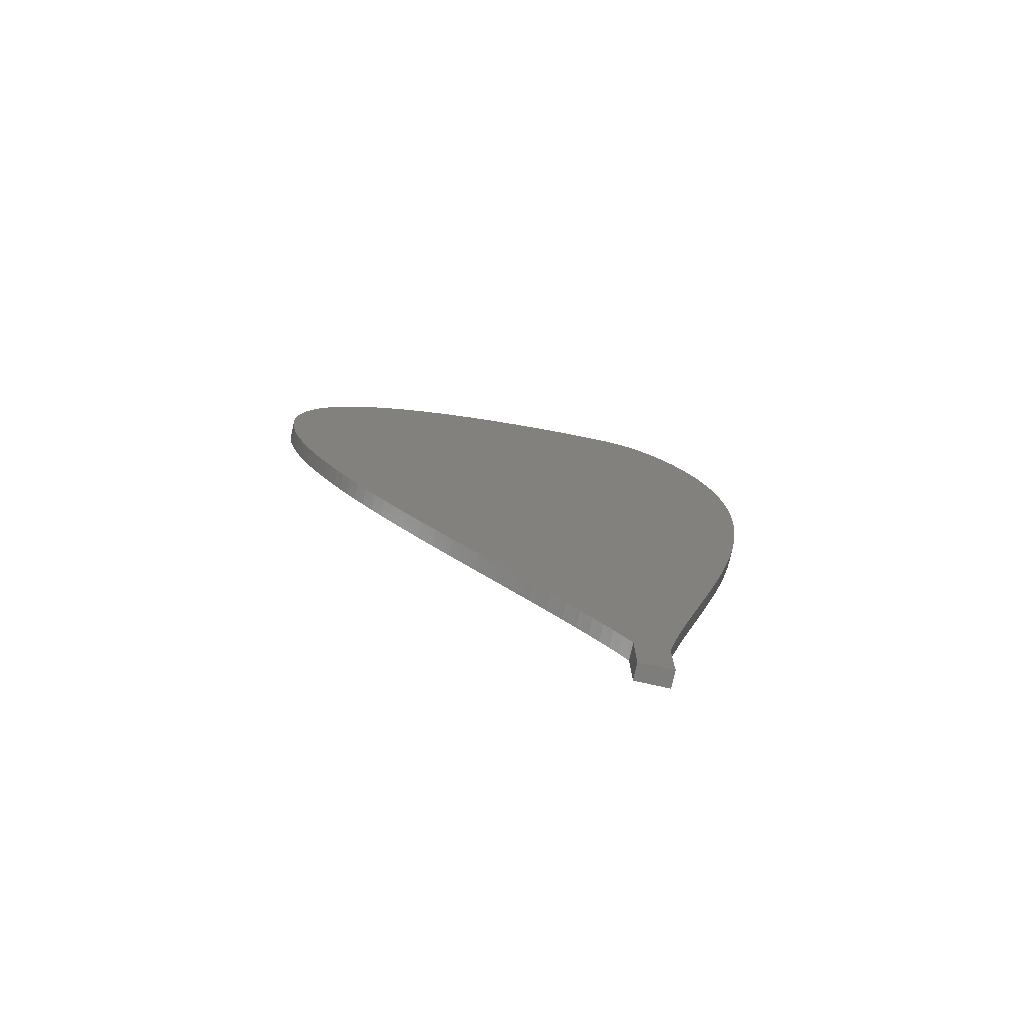
<metadata>
{"format":"stl","ext":"stl","renderer":"f3d","projection":"perspective","resolution":1024,"background":"white","views":[{"elev":-77.0,"azim":-12.5,"up":"+Y"}]}
</metadata>
<code>
# stl→obj: 368 verts, 732 faces
v 0.0015 0.06 0.0015
v 0.0015 0.06 -0.0015
v 0.0015 0.06296 -0.0015
v -0.07117 0.1844 0.0015
v -0.07108 0.1828 -0.0015
v -0.07108 0.1828 0.0015
v -0.07093 0.1811 -0.0015
v -0.07093 0.1811 0.0015
v -0.07072 0.1794 -0.0015
v -0.07072 0.1794 0.0015
v -0.07046 0.1777 -0.0015
v -0.07046 0.1777 0.0015
v -0.07014 0.1759 -0.0015
v -0.07014 0.1759 0.0015
v -0.06976 0.1741 -0.0015
v -0.06976 0.1741 0.0015
v -0.06932 0.1722 -0.0015
v -0.06932 0.1722 0.0015
v -0.06882 0.1704 -0.0015
v -0.06882 0.1704 0.0015
v -0.06825 0.1684 -0.0015
v -0.06825 0.1684 0.0015
v -0.06762 0.1665 -0.0015
v -0.06762 0.1665 0.0015
v -0.06692 0.1645 -0.0015
v -0.06692 0.1645 0.0015
v -0.06623 0.1626 -0.0015
v -0.06623 0.1626 0.0015
v -0.06539 0.1605 -0.0015
v -0.06539 0.1605 0.0015
v -0.06448 0.1584 -0.0015
v -0.06448 0.1584 0.0015
v -0.06348 0.1562 -0.0015
v -0.06348 0.1562 0.0015
v -0.06241 0.1539 -0.0015
v -0.06241 0.1539 0.0015
v -0.06125 0.1516 -0.0015
v -0.06125 0.1516 0.0015
v -0.06 0.1493 -0.0015
v -0.06 0.1493 0.0015
v -0.05865 0.1468 -0.0015
v -0.05865 0.1468 0.0015
v -0.05721 0.1443 -0.0015
v -0.05721 0.1443 0.0015
v -0.05566 0.1417 -0.0015
v -0.05566 0.1417 0.0015
v -0.054 0.139 -0.0015
v -0.054 0.139 0.0015
v -0.05222 0.1362 -0.0015
v -0.05222 0.1362 0.0015
v -0.0503 0.1332 -0.0015
v -0.0503 0.1332 0.0015
v -0.04825 0.1302 -0.0015
v -0.04825 0.1302 0.0015
v -0.0459 0.1268 -0.0015
v -0.0459 0.1268 0.0015
v -0.0435 0.1235 -0.0015
v -0.0435 0.1235 0.0015
v -0.04088 0.1199 -0.0015
v -0.04088 0.1199 0.0015
v -0.038 0.116 -0.0015
v -0.038 0.116 0.0015
v -0.03477 0.1117 -0.0015
v -0.03477 0.1117 0.0015
v -0.0302 0.1058 -0.0015
v -0.0302 0.1058 0.0015
v -0.02452 0.09841 -0.0015
v -0.02452 0.09841 0.0015
v -0.02052 0.0932 -0.0015
v -0.02052 0.0932 0.0015
v -0.01749 0.08921 -0.0015
v -0.01749 0.08921 0.0015
v -0.01491 0.08573 -0.0015
v -0.01491 0.08573 0.0015
v -0.01267 0.08266 -0.0015
v -0.01267 0.08266 0.0015
v -0.01072 0.0799 -0.0015
v -0.01072 0.0799 0.0015
v -0.009003 0.0774 -0.0015
v -0.009003 0.0774 0.0015
v -0.007489 0.07512 -0.0015
v -0.007489 0.07512 0.0015
v -0.006156 0.07303 -0.0015
v -0.006156 0.07303 0.0015
v -0.004936 0.07103 -0.0015
v -0.004936 0.07103 0.0015
v -0.004635 0.07051 -0.0015
v -0.004635 0.07051 0.0015
v -0.004557 0.07039 -0.0015
v -0.004557 0.07039 0.0015
v -0.00453 0.07034 -0.0015
v -0.00453 0.07034 0.0015
v -0.004517 0.07031 -0.0015
v -0.004517 0.07031 0.0015
v -0.004509 0.07029 -0.0015
v -0.004509 0.07029 0.0015
v -0.004502 0.07027 -0.0015
v -0.004502 0.07027 0.0015
v -0.004498 0.07025 -0.0015
v -0.004498 0.07025 0.0015
v -0.004496 0.07023 -0.0015
v -0.004496 0.07023 0.0015
v -0.004494 0.0702 -0.0015
v -0.004494 0.0702 0.0015
v -0.004495 0.07016 -0.0015
v -0.004495 0.07016 0.0015
v -0.004501 0.06996 -0.0015
v -0.004501 0.06996 0.0015
v -0.0045 0.06904 -0.0015
v -0.0045 0.06904 0.0015
v -0.0045 0.06404 -0.0015
v -0.0045 0.06404 0.0015
v -0.0045 0.06 -0.0015
v -0.0045 0.06 0.0015
v -0.07117 0.1844 -0.0015
v -0.07121 0.1861 0.0015
v -0.07121 0.1861 -0.0015
v -0.0712 0.1877 0.0015
v -0.0712 0.1877 -0.0015
v -0.07114 0.1892 0.0015
v -0.07114 0.1892 -0.0015
v -0.07102 0.1908 0.0015
v -0.07102 0.1908 -0.0015
v -0.07086 0.1923 0.0015
v -0.07086 0.1923 -0.0015
v -0.07064 0.1938 0.0015
v -0.07064 0.1938 -0.0015
v -0.07037 0.1953 0.0015
v -0.07037 0.1953 -0.0015
v -0.07005 0.1968 0.0015
v -0.07005 0.1968 -0.0015
v -0.06968 0.1982 0.0015
v -0.06968 0.1982 -0.0015
v -0.06926 0.1997 0.0015
v -0.06926 0.1997 -0.0015
v -0.06878 0.2011 0.0015
v -0.06878 0.2011 -0.0015
v -0.06825 0.2025 0.0015
v -0.06825 0.2025 -0.0015
v -0.06775 0.2037 0.0015
v -0.06775 0.2037 -0.0015
v -0.06713 0.2051 0.0015
v -0.06713 0.2051 -0.0015
v -0.06645 0.2064 0.0015
v -0.06645 0.2064 -0.0015
v -0.06571 0.2078 0.0015
v -0.06571 0.2078 -0.0015
v -0.06492 0.2091 0.0015
v -0.06492 0.2091 -0.0015
v -0.06407 0.2104 0.0015
v -0.06407 0.2104 -0.0015
v -0.06317 0.2117 0.0015
v -0.06317 0.2117 -0.0015
v -0.0622 0.213 0.0015
v -0.0622 0.213 -0.0015
v -0.06118 0.2143 0.0015
v -0.06118 0.2143 -0.0015
v -0.06009 0.2156 0.0015
v -0.06009 0.2156 -0.0015
v -0.05895 0.2168 0.0015
v -0.05895 0.2168 -0.0015
v -0.05774 0.218 0.0015
v -0.05774 0.218 -0.0015
v -0.05647 0.2192 0.0015
v -0.05647 0.2192 -0.0015
v -0.05513 0.2204 0.0015
v -0.05513 0.2204 -0.0015
v -0.05373 0.2216 0.0015
v -0.05373 0.2216 -0.0015
v -0.05226 0.2228 0.0015
v -0.05226 0.2228 -0.0015
v -0.05072 0.2239 0.0015
v -0.05072 0.2239 -0.0015
v -0.04912 0.225 0.0015
v -0.04912 0.225 -0.0015
v -0.04745 0.2261 0.0015
v -0.04745 0.2261 -0.0015
v -0.04572 0.2272 0.0015
v -0.04572 0.2272 -0.0015
v -0.04392 0.2282 0.0015
v -0.04392 0.2282 -0.0015
v -0.04206 0.2292 0.0015
v -0.04206 0.2292 -0.0015
v -0.04013 0.2302 0.0015
v -0.04013 0.2302 -0.0015
v -0.03814 0.2311 0.0015
v -0.03814 0.2311 -0.0015
v -0.0361 0.232 0.0015
v -0.0361 0.232 -0.0015
v -0.03399 0.2329 0.0015
v -0.03399 0.2329 -0.0015
v -0.03184 0.2337 0.0015
v -0.03184 0.2337 -0.0015
v -0.02964 0.2345 0.0015
v -0.02964 0.2345 -0.0015
v -0.0274 0.2353 0.0015
v -0.0274 0.2353 -0.0015
v -0.02562 0.2358 0.0015
v -0.02562 0.2358 -0.0015
v -0.02332 0.2365 0.0015
v -0.02332 0.2365 -0.0015
v -0.021 0.2371 0.0015
v -0.021 0.2371 -0.0015
v -0.01867 0.2376 0.0015
v -0.01867 0.2376 -0.0015
v -0.01635 0.2381 0.0015
v -0.01635 0.2381 -0.0015
v -0.01403 0.2386 0.0015
v -0.01403 0.2386 -0.0015
v -0.01177 0.239 0.0015
v -0.01177 0.239 -0.0015
v -0.00946 0.2393 0.0015
v -0.00946 0.2393 -0.0015
v -0.007495 0.2395 0.0015
v -0.007495 0.2395 -0.0015
v -0.005552 0.2397 0.0015
v -0.005552 0.2397 -0.0015
v -0.00326 0.2399 0.0015
v -0.00326 0.2399 -0.0015
v -0.001922 0.24 0.0015
v -0.001922 0.24 -0.0015
v -0.0009986 0.24 0.0015
v -0.0009986 0.24 -0.0015
v -0.0001935 0.24 0.0015
v -0.0001935 0.24 -0.0015
v 0.0004969 0.24 0.0015
v 0.0004969 0.24 -0.0015
v 0.001171 0.2399 0.0015
v 0.001171 0.2399 -0.0015
v 0.00178 0.2397 0.0015
v 0.00178 0.2397 -0.0015
v 0.002458 0.2395 0.0015
v 0.002458 0.2395 -0.0015
v 0.00318 0.2393 0.0015
v 0.00318 0.2393 -0.0015
v 0.003926 0.239 0.0015
v 0.003926 0.239 -0.0015
v 0.00469 0.2386 0.0015
v 0.00469 0.2386 -0.0015
v 0.005557 0.2381 0.0015
v 0.005557 0.2381 -0.0015
v 0.006436 0.2375 0.0015
v 0.006436 0.2375 -0.0015
v 0.007322 0.2368 0.0015
v 0.007322 0.2368 -0.0015
v 0.008213 0.2361 0.0015
v 0.008213 0.2361 -0.0015
v 0.009104 0.2353 0.0015
v 0.009104 0.2353 -0.0015
v 0.009991 0.2344 0.0015
v 0.009991 0.2344 -0.0015
v 0.01087 0.2334 0.0015
v 0.01087 0.2334 -0.0015
v 0.01174 0.2324 0.0015
v 0.01174 0.2324 -0.0015
v 0.01258 0.2313 0.0015
v 0.01258 0.2313 -0.0015
v 0.01342 0.2301 0.0015
v 0.01342 0.2301 -0.0015
v 0.01425 0.2288 0.0015
v 0.01425 0.2288 -0.0015
v 0.01505 0.2275 0.0015
v 0.01505 0.2275 -0.0015
v 0.01584 0.2261 0.0015
v 0.01584 0.2261 -0.0015
v 0.01659 0.2246 0.0015
v 0.01659 0.2246 -0.0015
v 0.01733 0.223 0.0015
v 0.01733 0.223 -0.0015
v 0.01803 0.2213 0.0015
v 0.01803 0.2213 -0.0015
v 0.01864 0.2197 0.0015
v 0.01864 0.2197 -0.0015
v 0.01928 0.2179 0.0015
v 0.01928 0.2179 -0.0015
v 0.01988 0.2161 0.0015
v 0.01988 0.2161 -0.0015
v 0.02044 0.2141 0.0015
v 0.02044 0.2141 -0.0015
v 0.02097 0.2121 0.0015
v 0.02097 0.2121 -0.0015
v 0.02146 0.21 0.0015
v 0.02146 0.21 -0.0015
v 0.0219 0.2078 0.0015
v 0.0219 0.2078 -0.0015
v 0.0223 0.2056 0.0015
v 0.0223 0.2056 -0.0015
v 0.02265 0.2032 0.0015
v 0.02265 0.2032 -0.0015
v 0.02296 0.2008 0.0015
v 0.02296 0.2008 -0.0015
v 0.02322 0.1983 0.0015
v 0.02322 0.1983 -0.0015
v 0.02343 0.1957 0.0015
v 0.02343 0.1957 -0.0015
v 0.02358 0.1931 0.0015
v 0.02358 0.1931 -0.0015
v 0.02369 0.1903 0.0015
v 0.02369 0.1903 -0.0015
v 0.02373 0.1875 0.0015
v 0.02373 0.1875 -0.0015
v 0.02373 0.1846 0.0015
v 0.02373 0.1846 -0.0015
v 0.02366 0.1816 0.0015
v 0.02366 0.1816 -0.0015
v 0.02353 0.1785 0.0015
v 0.02353 0.1785 -0.0015
v 0.02334 0.1752 0.0015
v 0.02334 0.1752 -0.0015
v 0.02308 0.1719 0.0015
v 0.02308 0.1719 -0.0015
v 0.02275 0.1684 0.0015
v 0.02275 0.1684 -0.0015
v 0.02235 0.1649 0.0015
v 0.02235 0.1649 -0.0015
v 0.02188 0.1612 0.0015
v 0.02188 0.1612 -0.0015
v 0.02133 0.1573 0.0015
v 0.02133 0.1573 -0.0015
v 0.02069 0.1532 0.0015
v 0.02069 0.1532 -0.0015
v 0.01996 0.149 0.0015
v 0.01996 0.149 -0.0015
v 0.01922 0.145 0.0015
v 0.01922 0.145 -0.0015
v 0.01839 0.1409 0.0015
v 0.01839 0.1409 -0.0015
v 0.01748 0.1365 0.0015
v 0.01748 0.1365 -0.0015
v 0.01645 0.1318 0.0015
v 0.01645 0.1318 -0.0015
v 0.0153 0.1268 0.0015
v 0.0153 0.1268 -0.0015
v 0.014 0.1214 0.0015
v 0.014 0.1214 -0.0015
v 0.01251 0.1154 0.0015
v 0.01251 0.1154 -0.0015
v 0.01058 0.1078 0.0015
v 0.01058 0.1078 -0.0015
v 0.007908 0.09738 0.0015
v 0.007908 0.09738 -0.0015
v 0.005975 0.08979 0.0015
v 0.005975 0.08979 -0.0015
v 0.00457 0.0841 0.0015
v 0.00457 0.0841 -0.0015
v 0.003583 0.07994 0.0015
v 0.003583 0.07994 -0.0015
v 0.002761 0.07632 0.0015
v 0.002761 0.07632 -0.0015
v 0.001991 0.07273 0.0015
v 0.001991 0.07273 -0.0015
v 0.001565 0.07062 0.0015
v 0.001565 0.07062 -0.0015
v 0.001509 0.07033 0.0015
v 0.001509 0.07033 -0.0015
v 0.001501 0.07027 0.0015
v 0.001501 0.07027 -0.0015
v 0.001498 0.07021 0.0015
v 0.001498 0.07021 -0.0015
v 0.001499 0.07011 0.0015
v 0.001499 0.07011 -0.0015
v 0.0015 0.06962 0.0015
v 0.0015 0.06962 -0.0015
v 0.0015 0.0688 0.0015
v 0.0015 0.0688 -0.0015
v 0.0015 0.0659 0.0015
v 0.0015 0.0659 -0.0015
v 0.0015 0.06296 0.0015
f 1 2 3
f 4 5 6
f 6 5 7
f 6 7 8
f 8 7 9
f 8 9 10
f 10 9 11
f 10 11 12
f 12 11 13
f 12 13 14
f 14 13 15
f 14 15 16
f 16 15 17
f 16 17 18
f 18 17 19
f 18 19 20
f 20 19 21
f 20 21 22
f 22 21 23
f 22 23 24
f 24 23 25
f 24 25 26
f 26 25 27
f 26 27 28
f 28 27 29
f 28 29 30
f 30 29 31
f 30 31 32
f 32 31 33
f 32 33 34
f 34 33 35
f 34 35 36
f 36 35 37
f 36 37 38
f 38 37 39
f 38 39 40
f 40 39 41
f 40 41 42
f 42 41 43
f 42 43 44
f 44 43 45
f 44 45 46
f 46 45 47
f 46 47 48
f 48 47 49
f 48 49 50
f 50 49 51
f 50 51 52
f 52 51 53
f 52 53 54
f 54 53 55
f 54 55 56
f 56 55 57
f 56 57 58
f 58 57 59
f 58 59 60
f 60 59 61
f 60 61 62
f 62 61 63
f 62 63 64
f 64 63 65
f 64 65 66
f 66 65 67
f 66 67 68
f 68 67 69
f 68 69 70
f 70 69 71
f 70 71 72
f 72 71 73
f 72 73 74
f 74 73 75
f 74 75 76
f 76 75 77
f 76 77 78
f 78 77 79
f 78 79 80
f 80 79 81
f 80 81 82
f 82 81 83
f 82 83 84
f 84 83 85
f 84 85 86
f 86 85 87
f 86 87 88
f 88 87 89
f 88 89 90
f 90 89 91
f 90 91 92
f 92 91 93
f 92 93 94
f 94 93 95
f 94 95 96
f 96 95 97
f 96 97 98
f 98 97 99
f 98 99 100
f 100 99 101
f 100 101 102
f 102 101 103
f 102 103 104
f 104 103 105
f 104 105 106
f 106 105 107
f 106 107 108
f 108 107 109
f 108 109 110
f 110 109 111
f 110 111 112
f 112 111 113
f 112 113 114
f 5 4 115
f 115 4 116
f 115 116 117
f 117 116 118
f 117 118 119
f 119 118 120
f 119 120 121
f 121 120 122
f 121 122 123
f 123 122 124
f 123 124 125
f 125 124 126
f 125 126 127
f 127 126 128
f 127 128 129
f 129 128 130
f 129 130 131
f 131 130 132
f 131 132 133
f 133 132 134
f 133 134 135
f 135 134 136
f 135 136 137
f 137 136 138
f 137 138 139
f 139 138 140
f 139 140 141
f 141 140 142
f 141 142 143
f 143 142 144
f 143 144 145
f 145 144 146
f 145 146 147
f 147 146 148
f 147 148 149
f 149 148 150
f 149 150 151
f 151 150 152
f 151 152 153
f 153 152 154
f 153 154 155
f 155 154 156
f 155 156 157
f 157 156 158
f 157 158 159
f 159 158 160
f 159 160 161
f 161 160 162
f 161 162 163
f 163 162 164
f 163 164 165
f 165 164 166
f 165 166 167
f 167 166 168
f 167 168 169
f 169 168 170
f 169 170 171
f 171 170 172
f 171 172 173
f 173 172 174
f 173 174 175
f 175 174 176
f 175 176 177
f 177 176 178
f 177 178 179
f 179 178 180
f 179 180 181
f 181 180 182
f 181 182 183
f 183 182 184
f 183 184 185
f 185 184 186
f 185 186 187
f 187 186 188
f 187 188 189
f 189 188 190
f 189 190 191
f 191 190 192
f 191 192 193
f 193 192 194
f 193 194 195
f 195 194 196
f 195 196 197
f 197 196 198
f 197 198 199
f 199 198 200
f 199 200 201
f 201 200 202
f 201 202 203
f 203 202 204
f 203 204 205
f 205 204 206
f 205 206 207
f 207 206 208
f 207 208 209
f 209 208 210
f 209 210 211
f 211 210 212
f 211 212 213
f 213 212 214
f 213 214 215
f 215 214 216
f 215 216 217
f 217 216 218
f 217 218 219
f 219 218 220
f 219 220 221
f 221 220 222
f 221 222 223
f 223 222 224
f 223 224 225
f 225 224 226
f 225 226 227
f 227 226 228
f 227 228 229
f 229 228 230
f 229 230 231
f 231 230 232
f 231 232 233
f 233 232 234
f 233 234 235
f 235 234 236
f 235 236 237
f 237 236 238
f 237 238 239
f 239 238 240
f 239 240 241
f 241 240 242
f 241 242 243
f 243 242 244
f 243 244 245
f 245 244 246
f 245 246 247
f 247 246 248
f 247 248 249
f 249 248 250
f 249 250 251
f 251 250 252
f 251 252 253
f 253 252 254
f 253 254 255
f 255 254 256
f 255 256 257
f 257 256 258
f 257 258 259
f 259 258 260
f 259 260 261
f 261 260 262
f 261 262 263
f 263 262 264
f 263 264 265
f 265 264 266
f 265 266 267
f 267 266 268
f 267 268 269
f 269 268 270
f 269 270 271
f 271 270 272
f 271 272 273
f 273 272 274
f 273 274 275
f 275 274 276
f 275 276 277
f 277 276 278
f 277 278 279
f 279 278 280
f 279 280 281
f 281 280 282
f 281 282 283
f 283 282 284
f 283 284 285
f 285 284 286
f 285 286 287
f 287 286 288
f 287 288 289
f 289 288 290
f 289 290 291
f 291 290 292
f 291 292 293
f 293 292 294
f 293 294 295
f 295 294 296
f 295 296 297
f 297 296 298
f 297 298 299
f 299 298 300
f 299 300 301
f 301 300 302
f 301 302 303
f 303 302 304
f 303 304 305
f 305 304 306
f 305 306 307
f 307 306 308
f 307 308 309
f 309 308 310
f 309 310 311
f 311 310 312
f 311 312 313
f 313 312 314
f 313 314 315
f 315 314 316
f 315 316 317
f 317 316 318
f 317 318 319
f 319 318 320
f 319 320 321
f 321 320 322
f 321 322 323
f 323 322 324
f 323 324 325
f 325 324 326
f 325 326 327
f 327 326 328
f 327 328 329
f 329 328 330
f 329 330 331
f 331 330 332
f 331 332 333
f 333 332 334
f 333 334 335
f 335 334 336
f 335 336 337
f 337 336 338
f 337 338 339
f 339 338 340
f 339 340 341
f 341 340 342
f 341 342 343
f 343 342 344
f 343 344 345
f 345 344 346
f 345 346 347
f 347 346 348
f 347 348 349
f 349 348 350
f 349 350 351
f 351 350 352
f 351 352 353
f 353 352 354
f 353 354 355
f 355 354 356
f 355 356 357
f 357 356 358
f 357 358 359
f 359 358 360
f 359 360 361
f 361 360 362
f 361 362 363
f 363 362 364
f 363 364 365
f 365 364 366
f 365 366 367
f 367 366 368
f 367 368 3
f 3 368 1
f 114 113 1
f 1 113 2
f 83 347 349
f 347 83 345
f 345 83 81
f 345 81 343
f 99 97 357
f 357 97 95
f 349 351 83
f 83 351 353
f 83 353 85
f 95 93 357
f 357 93 91
f 357 91 89
f 353 355 85
f 85 355 357
f 85 357 87
f 87 357 89
f 2 113 3
f 3 113 111
f 3 111 367
f 367 111 109
f 367 109 365
f 365 109 363
f 363 109 107
f 363 107 361
f 361 107 105
f 361 105 359
f 359 105 103
f 359 103 357
f 357 103 101
f 357 101 99
f 81 79 343
f 343 79 77
f 343 77 341
f 341 77 75
f 341 75 339
f 75 73 339
f 339 73 71
f 339 71 337
f 337 71 69
f 67 333 69
f 69 333 335
f 69 335 337
f 325 327 65
f 65 327 329
f 65 329 67
f 67 329 331
f 67 331 333
f 325 65 323
f 323 65 63
f 323 63 321
f 321 63 319
f 319 63 61
f 319 61 317
f 317 61 315
f 315 61 59
f 315 59 313
f 313 59 57
f 313 57 311
f 311 57 309
f 309 57 55
f 309 55 307
f 55 53 307
f 307 53 51
f 307 51 49
f 215 217 307
f 307 217 219
f 307 219 305
f 305 219 303
f 49 47 307
f 307 47 45
f 307 45 43
f 297 299 219
f 219 299 301
f 219 301 303
f 43 41 307
f 307 41 39
f 307 39 37
f 291 293 219
f 219 293 295
f 219 295 297
f 197 199 307
f 285 287 219
f 219 287 289
f 219 289 291
f 197 307 195
f 37 35 307
f 307 35 33
f 307 33 31
f 207 209 307
f 207 307 205
f 209 211 307
f 307 211 213
f 307 213 215
f 279 281 219
f 219 281 283
f 219 283 285
f 31 29 307
f 307 29 27
f 307 27 25
f 199 201 307
f 307 201 203
f 307 203 205
f 271 273 219
f 271 219 269
f 273 275 219
f 219 275 277
f 219 277 279
f 189 191 307
f 307 191 193
f 307 193 195
f 263 265 219
f 219 265 267
f 219 267 269
f 183 185 307
f 307 185 187
f 307 187 189
f 25 23 307
f 307 23 21
f 307 21 19
f 221 259 219
f 219 259 261
f 219 261 263
f 253 255 221
f 221 255 257
f 221 257 259
f 177 179 307
f 307 179 181
f 307 181 183
f 253 221 251
f 251 221 223
f 251 223 249
f 19 17 307
f 307 17 15
f 307 15 13
f 249 223 247
f 247 223 225
f 247 225 245
f 171 173 307
f 307 173 175
f 307 175 177
f 13 11 307
f 307 11 9
f 307 9 7
f 225 237 239
f 239 241 225
f 225 241 243
f 225 243 245
f 165 167 307
f 307 167 169
f 307 169 171
f 229 231 227
f 227 231 233
f 227 233 225
f 225 233 235
f 225 235 237
f 7 5 307
f 307 5 115
f 307 115 117
f 159 161 307
f 307 161 163
f 307 163 165
f 153 155 307
f 307 155 157
f 307 157 159
f 117 119 307
f 307 119 121
f 307 121 123
f 147 149 307
f 307 149 151
f 307 151 153
f 123 125 307
f 307 125 127
f 307 127 129
f 141 143 307
f 307 143 145
f 307 145 147
f 129 131 307
f 307 131 133
f 307 133 135
f 135 137 307
f 307 137 139
f 307 139 141
f 352 350 84
f 90 92 356
f 98 100 356
f 356 100 102
f 356 102 104
f 92 94 356
f 356 94 96
f 356 96 98
f 112 114 1
f 350 348 84
f 84 348 346
f 84 346 82
f 82 346 344
f 82 344 80
f 80 344 342
f 80 342 78
f 352 84 354
f 354 84 86
f 354 86 356
f 356 86 88
f 356 88 90
f 1 368 112
f 112 368 366
f 112 366 110
f 110 366 364
f 110 364 108
f 108 364 362
f 108 362 106
f 106 362 360
f 106 360 104
f 104 360 358
f 104 358 356
f 78 342 76
f 76 342 340
f 76 340 74
f 74 340 338
f 74 338 72
f 68 70 334
f 72 338 70
f 70 338 336
f 70 336 334
f 334 332 68
f 68 332 330
f 68 330 66
f 66 330 328
f 62 64 320
f 328 326 66
f 66 326 324
f 66 324 64
f 64 324 322
f 64 322 320
f 320 318 62
f 62 318 316
f 62 316 60
f 60 316 314
f 60 314 58
f 314 312 58
f 58 312 310
f 58 310 56
f 56 310 308
f 56 308 54
f 54 308 306
f 54 306 52
f 216 306 218
f 218 306 304
f 46 48 306
f 306 48 50
f 306 50 52
f 304 302 218
f 218 302 300
f 218 300 298
f 40 42 306
f 306 42 44
f 306 44 46
f 298 296 218
f 218 296 294
f 218 294 292
f 34 36 306
f 306 36 38
f 306 38 40
f 292 290 218
f 218 290 288
f 218 288 286
f 286 284 218
f 218 284 282
f 218 282 280
f 216 214 306
f 306 214 212
f 306 212 210
f 210 208 306
f 306 208 206
f 306 206 204
f 28 30 306
f 306 30 32
f 306 32 34
f 204 202 306
f 306 202 200
f 306 200 198
f 198 196 306
f 306 196 194
f 306 194 192
f 280 278 218
f 218 278 276
f 218 276 274
f 22 24 306
f 306 24 26
f 306 26 28
f 274 272 218
f 218 272 270
f 218 270 268
f 268 266 218
f 218 266 264
f 218 264 262
f 192 190 306
f 306 190 188
f 306 188 186
f 16 18 306
f 306 18 20
f 306 20 22
f 262 260 218
f 218 260 258
f 218 258 220
f 220 258 256
f 220 256 254
f 186 184 306
f 306 184 182
f 306 182 180
f 254 252 220
f 220 252 250
f 220 250 222
f 180 178 306
f 306 178 176
f 306 176 174
f 10 12 306
f 306 12 14
f 306 14 16
f 250 248 222
f 222 248 246
f 222 246 224
f 224 246 244
f 224 244 242
f 242 240 224
f 224 240 238
f 224 238 236
f 174 172 306
f 306 172 170
f 306 170 168
f 236 234 224
f 224 234 232
f 224 232 226
f 226 232 230
f 226 230 228
f 4 6 306
f 306 6 8
f 306 8 10
f 168 166 306
f 306 166 164
f 306 164 162
f 120 118 306
f 306 118 116
f 306 116 4
f 162 160 306
f 306 160 158
f 306 158 156
f 156 154 306
f 306 154 152
f 306 152 150
f 126 124 306
f 306 124 122
f 306 122 120
f 150 148 306
f 306 148 146
f 306 146 144
f 132 130 306
f 306 130 128
f 306 128 126
f 144 142 306
f 306 142 140
f 306 140 138
f 138 136 306
f 306 136 134
f 306 134 132

</code>
